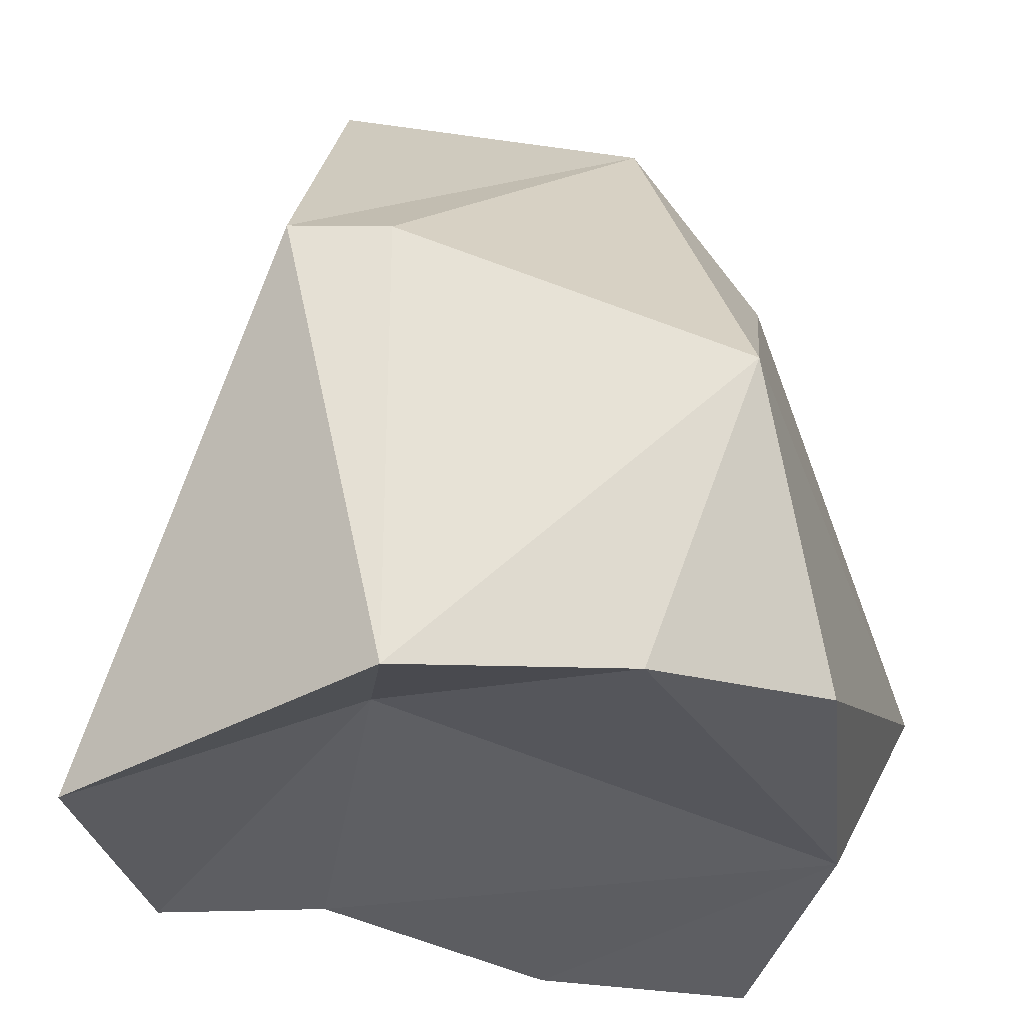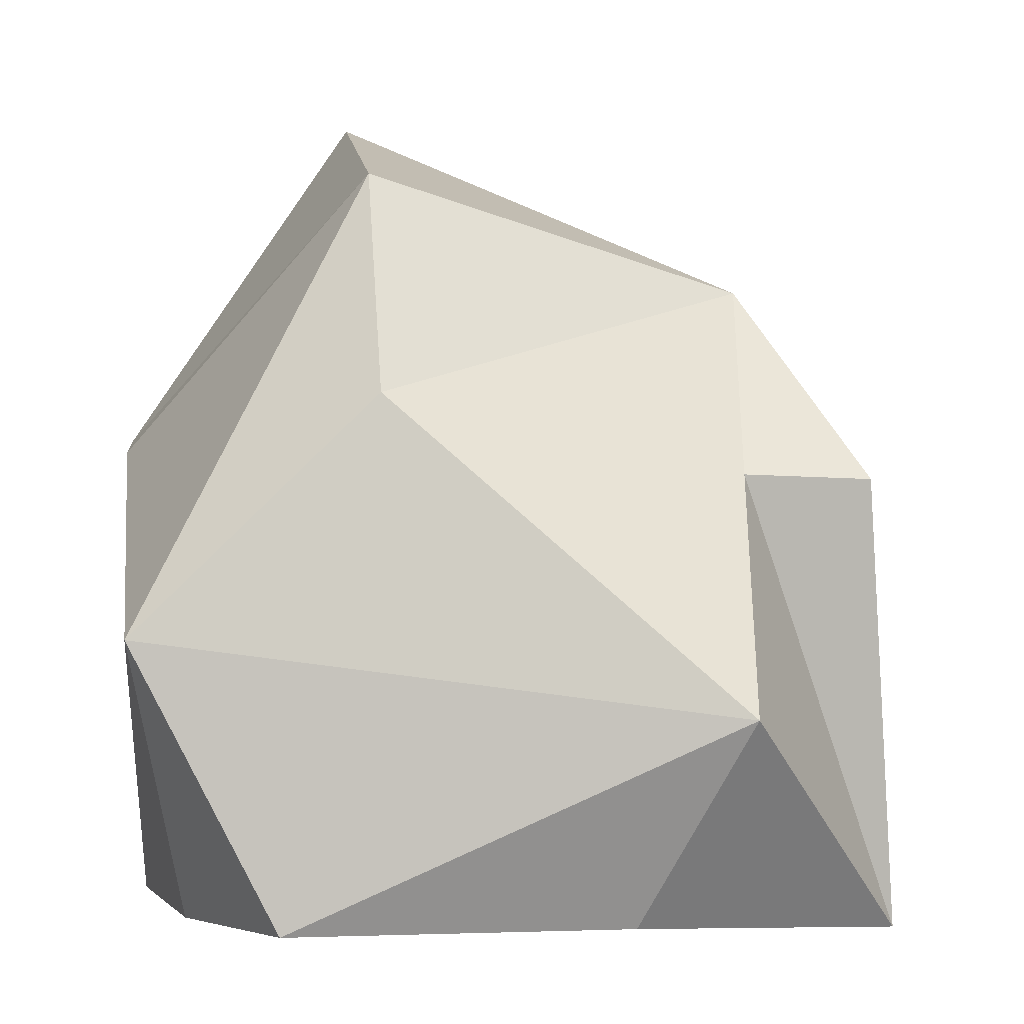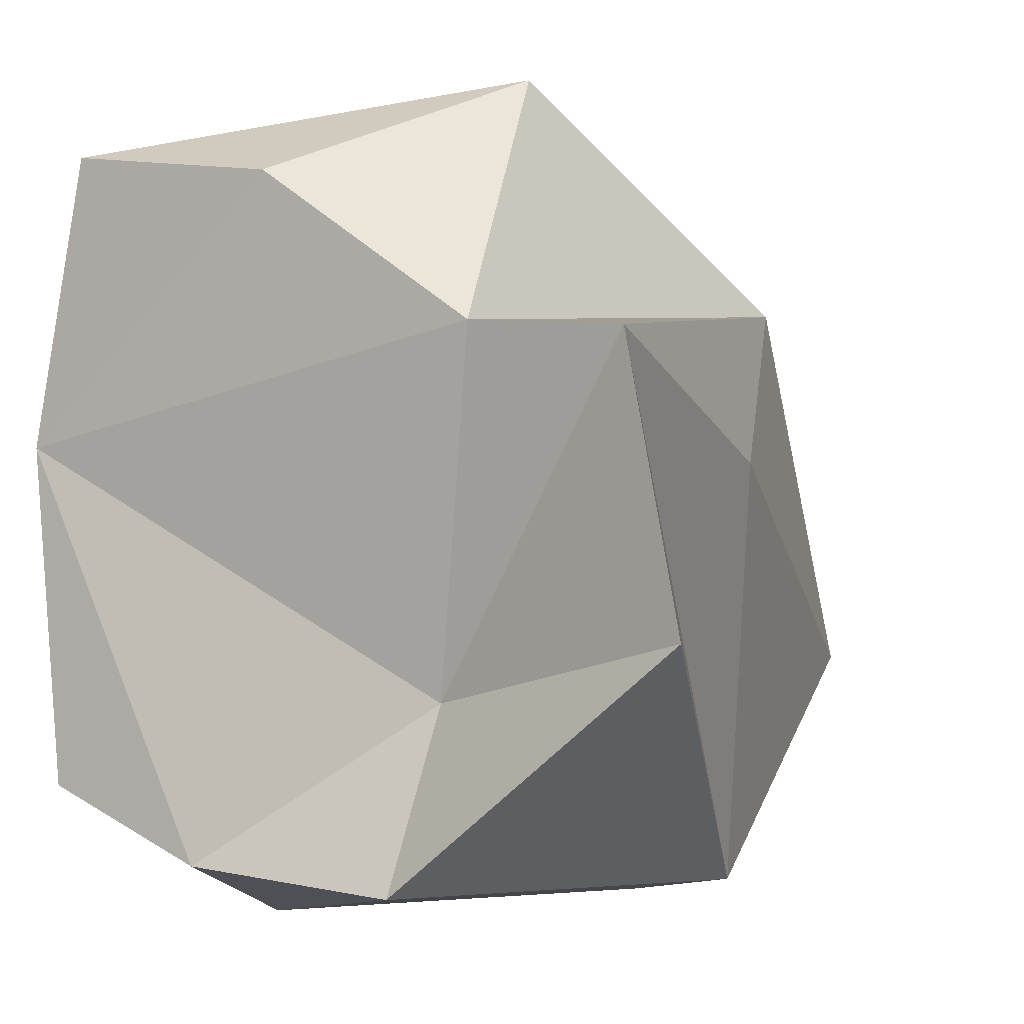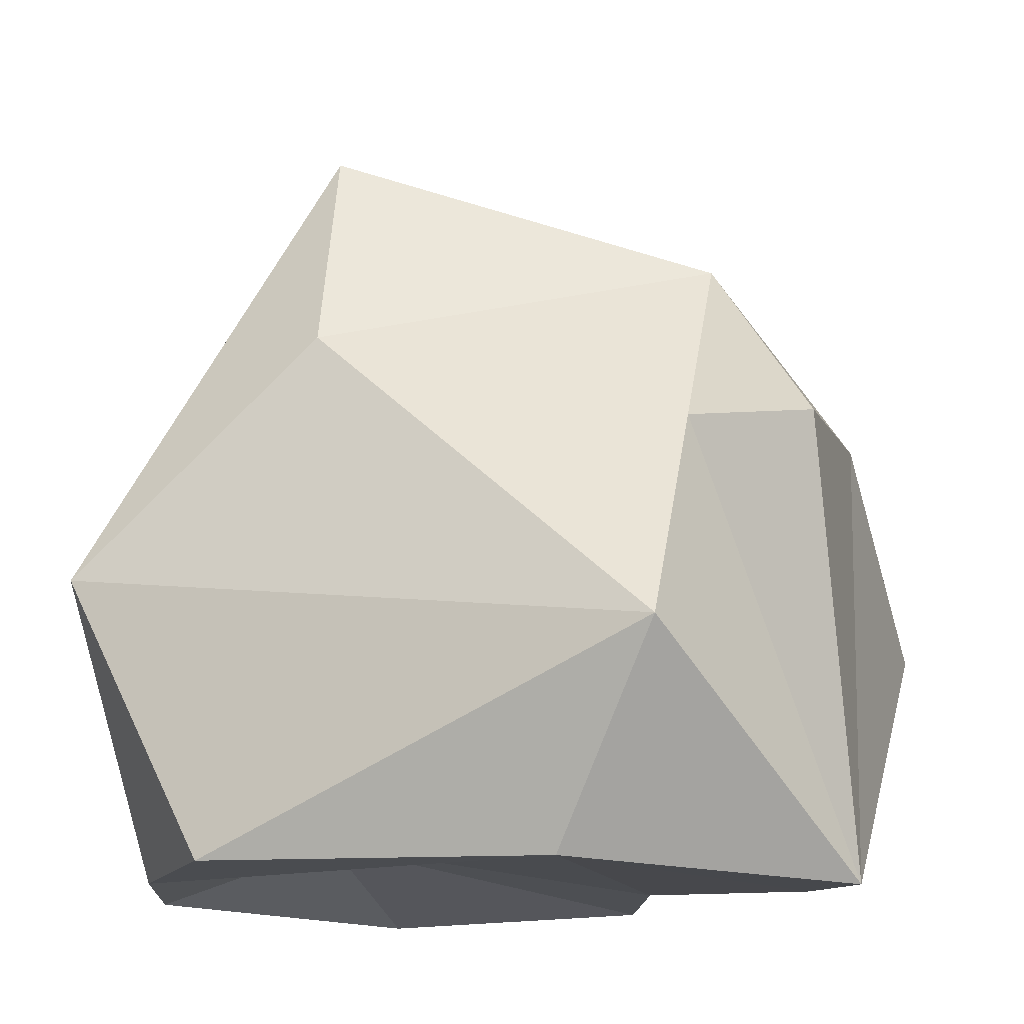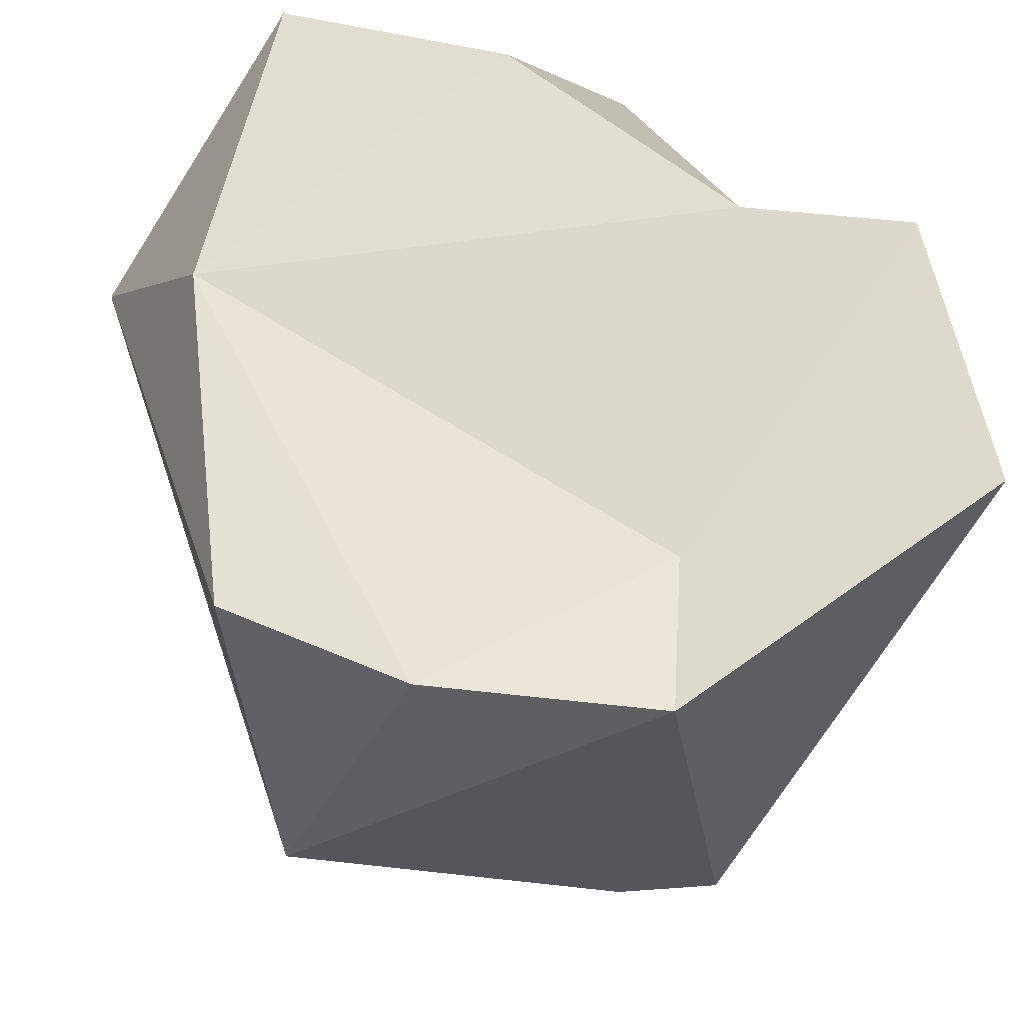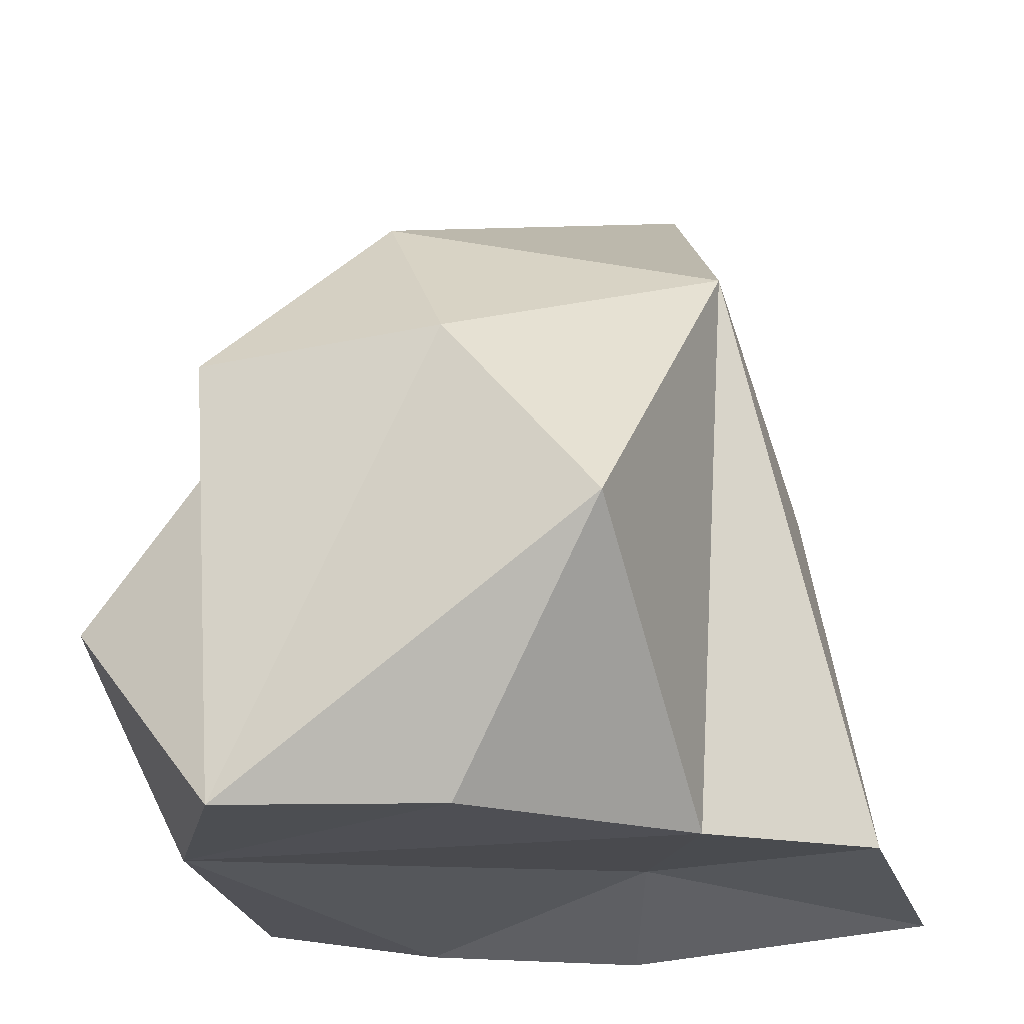
<metadata>
{"format":"obj","ext":"obj","renderer":"f3d","projection":"perspective","resolution":1024,"background":"white","views":[{"elev":-33.4,"azim":179.9,"up":"+Y"},{"elev":2.0,"azim":-101.9,"up":"+Y"},{"elev":-4.0,"azim":31.3,"up":"+Z"},{"elev":-11.6,"azim":-87.7,"up":"+Y"},{"elev":-25.3,"azim":-3.9,"up":"+Z"},{"elev":-21.8,"azim":4.1,"up":"+Y"}]}
</metadata>
<code>
v  38.57 67.61 -62.42
v  24.05 -0.902 -61.66
v  24.05 65.92 -64.28
v  -10.99 105.9 -32.33
v  33.32 116.6 -29.02
v  39.64 79.73 22.65
v  50.53 51.77 -2.499
v  59.08 -0.7977 10.44
v  67.79 -2.572 -29.25
v  -8.582 0.2262 -58.5
v  -24.09 41.19 -67.85
v  -28.29 74.73 -33.36
v  -27.85 63.31 18.23
v  -7.659 89.61 22.53
v  23.55 35.73 52.7
v  1.802 64.22 43.17
v  35.1 0.9819 13.02
v  26.45 8.242 -36.47
v  -33.46 1.668 -48.03
v  -52.27 31.51 13.02
v  -38.57 1.905 0
v  -28.02 -1.319 40.41
v  3.102 -0.3765 35.69
v  -32.58 62.68 35.21
g Rock_Iteration_4
f 1 2 3
f 1 3 4
f 1 4 5
f 5 6 7
f 7 6 8
f 1 8 9
f 1 9 2
f 2 10 11
f 11 12 4
f 12 13 14
f 14 4 12
f 15 6 16
f 6 15 17
f 18 9 8
f 8 17 18
f 2 9 18
f 18 10 2
f 19 11 10
f 20 11 19
f 21 22 20
f 23 15 22
f 17 15 23
f 21 18 17
f 21 10 18
f 22 21 23
f 23 21 17
f 4 3 11
f 11 3 2
f 4 14 5
f 5 14 6
f 14 24 16
f 24 14 13
f 11 20 12
f 12 20 13
f 13 22 24
f 24 22 16
f 16 22 15
f 16 6 14
f 10 21 19
f 19 21 20
f 8 1 7
f 7 1 5
f 13 20 22
f 17 8 6

</code>
